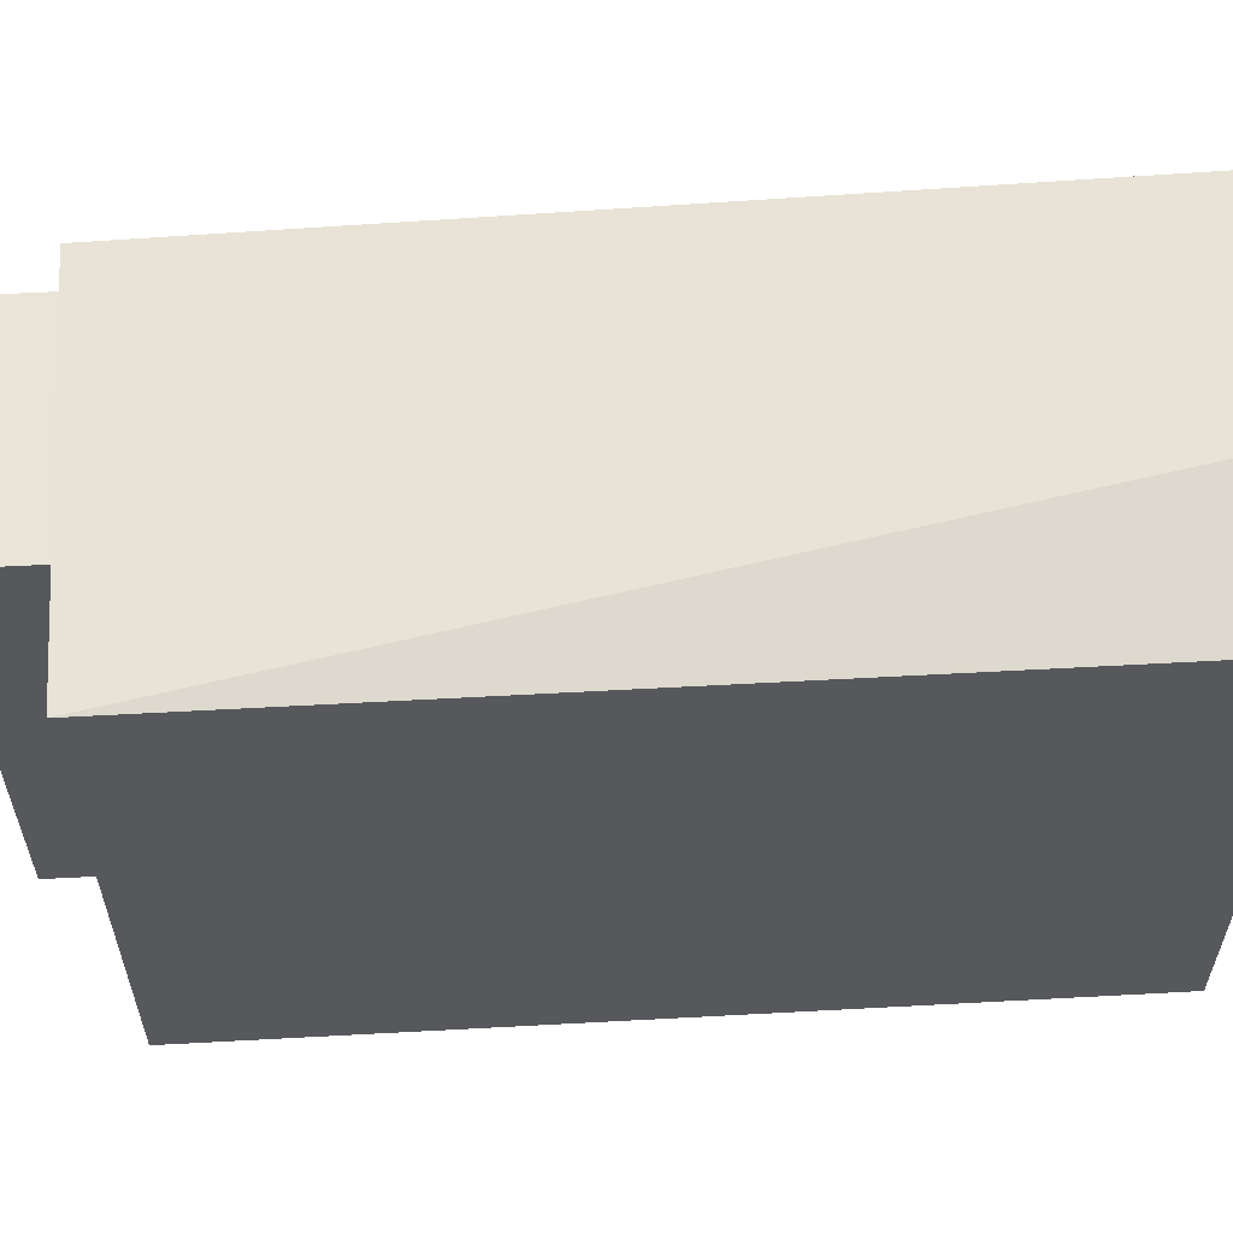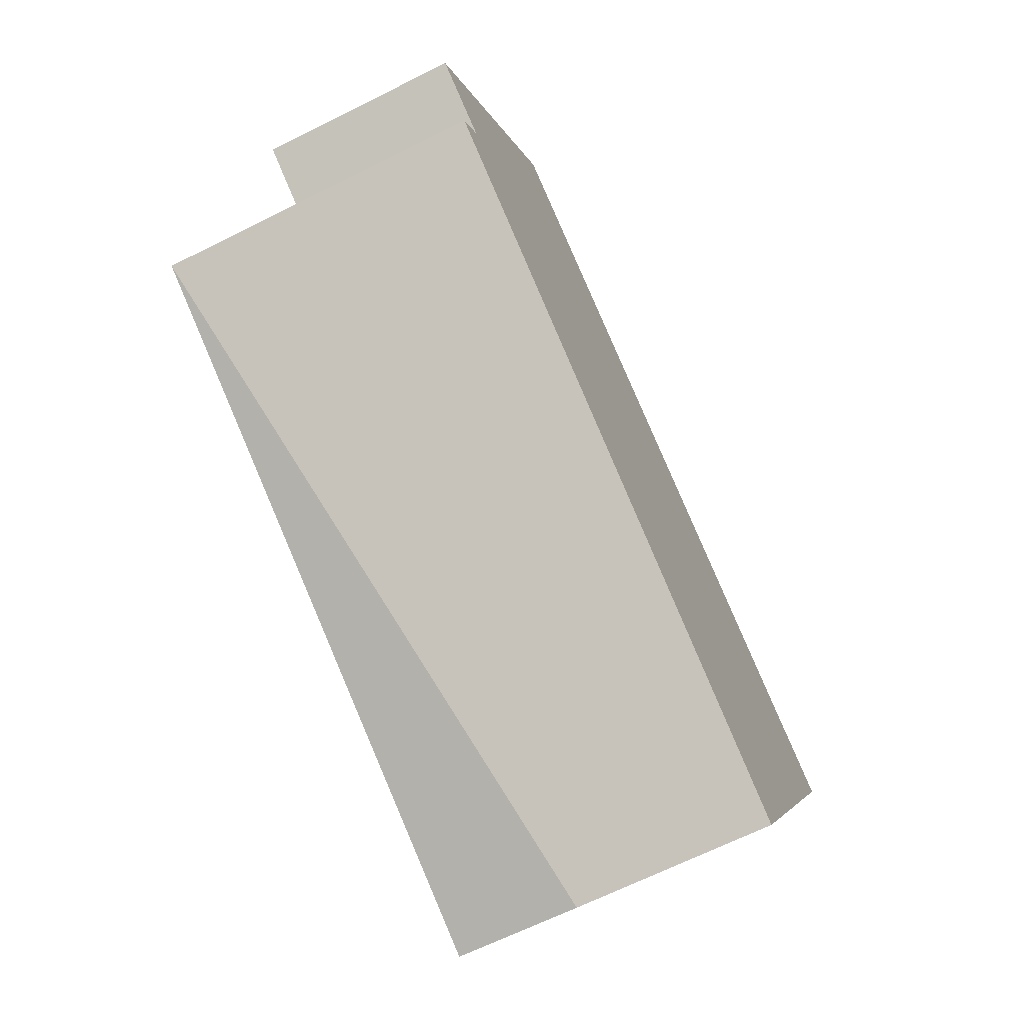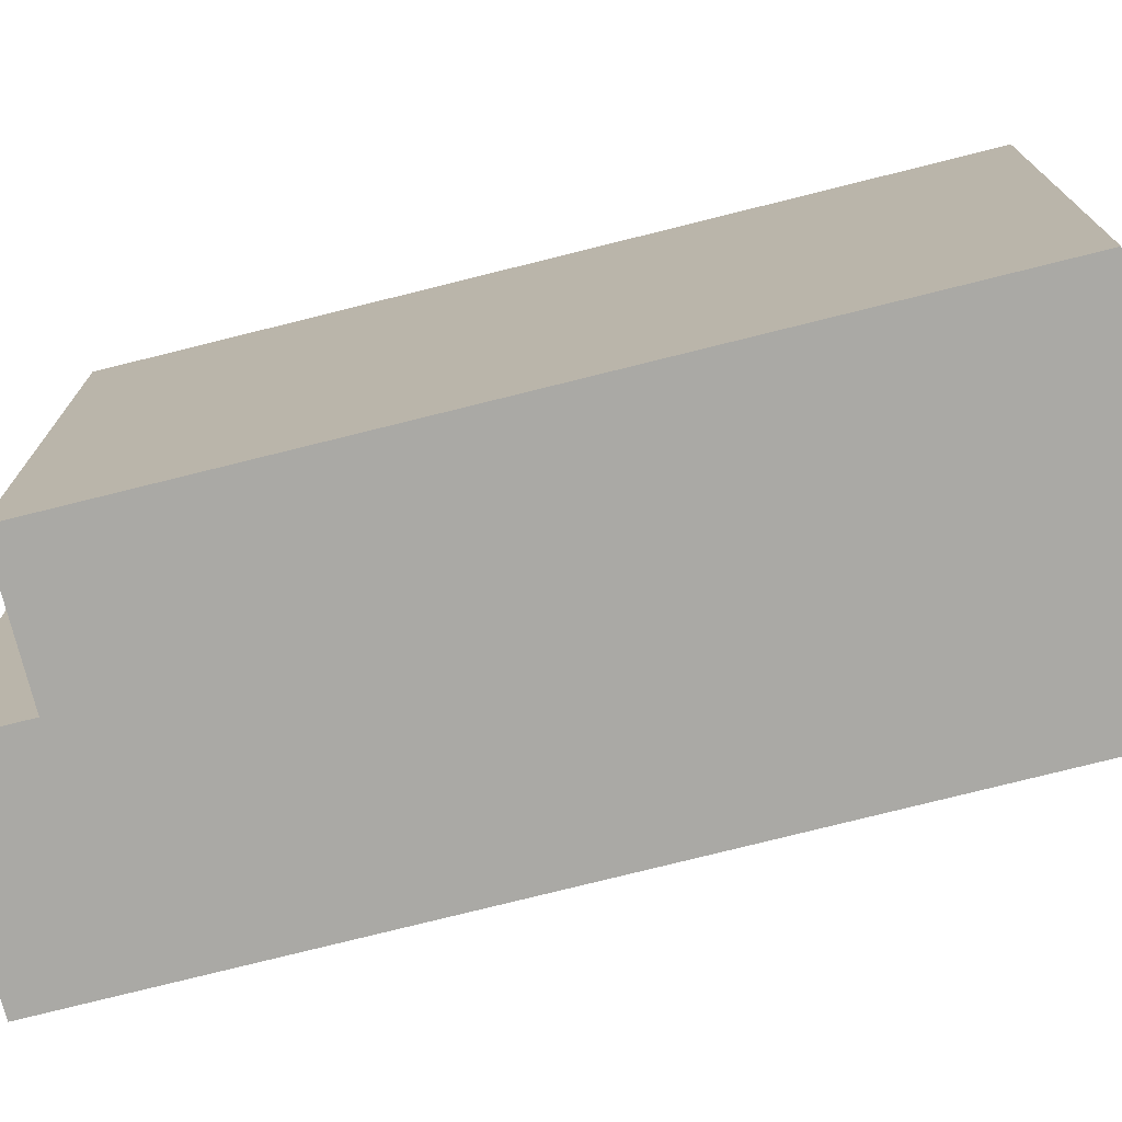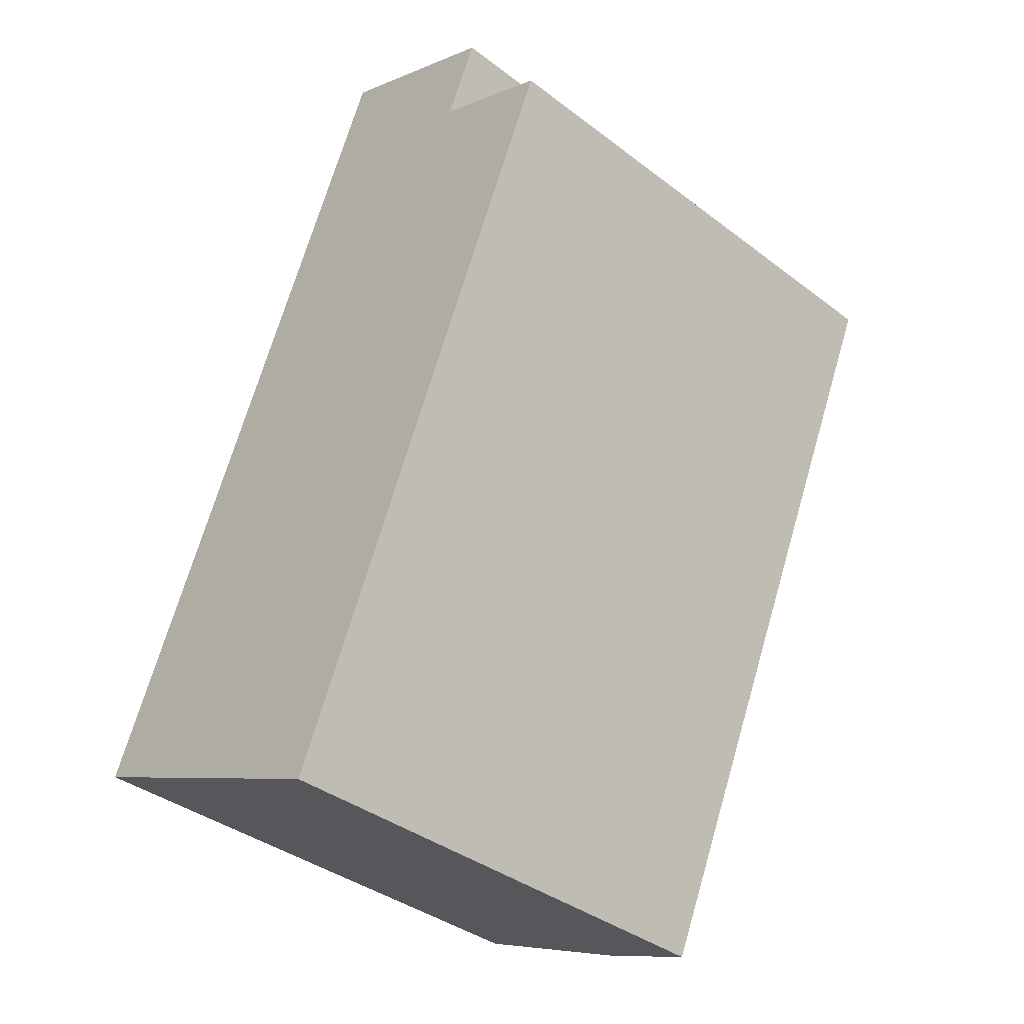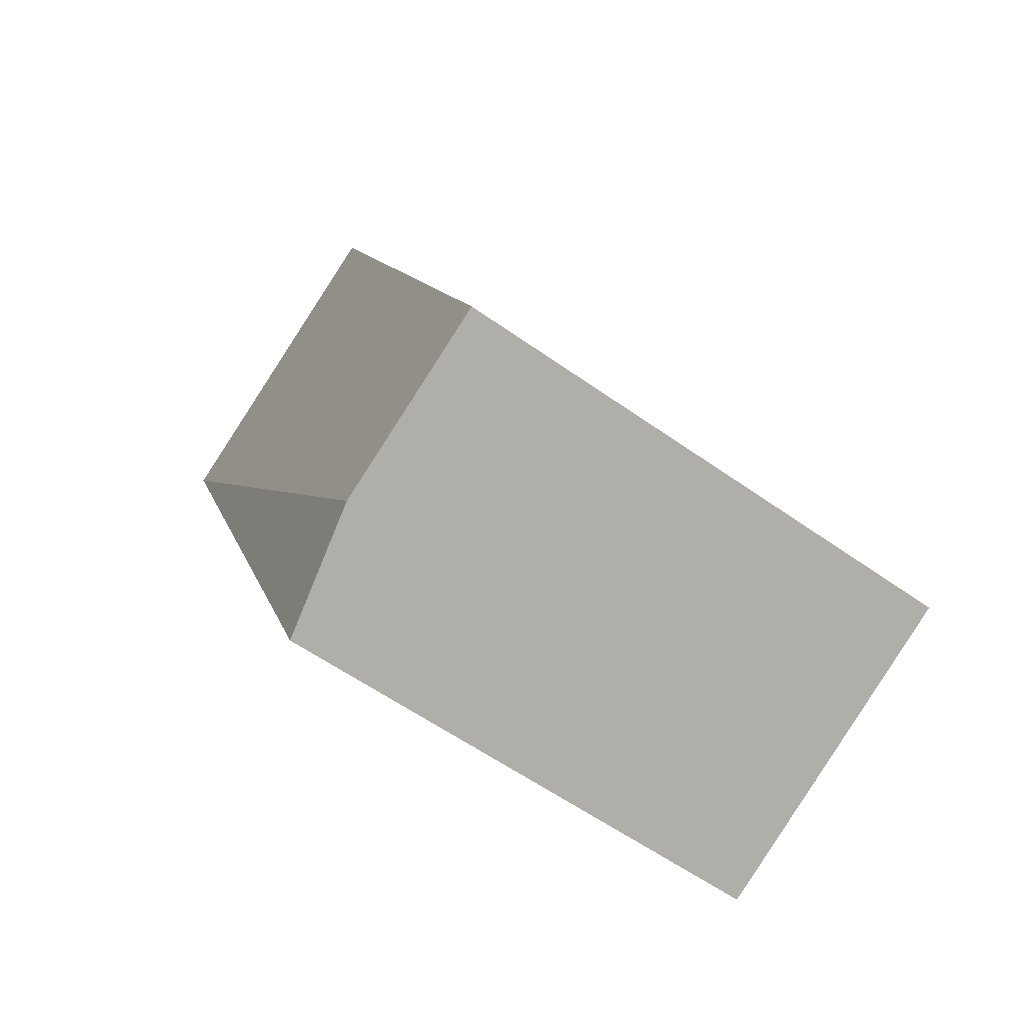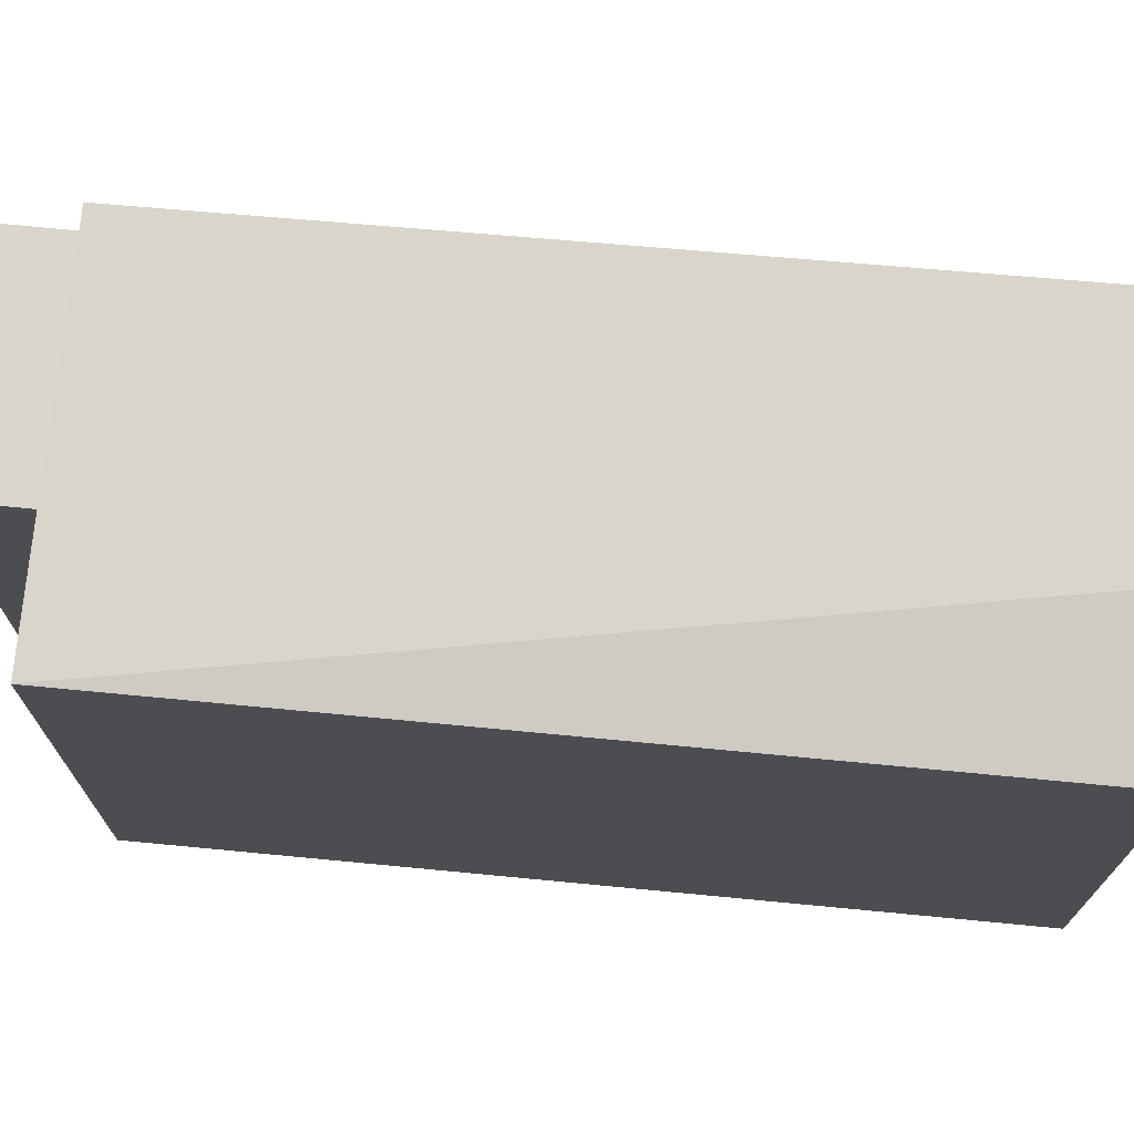
<metadata>
{"format":"obj","ext":"obj","renderer":"f3d","projection":"perspective","resolution":1024,"background":"white","views":[{"elev":61.2,"azim":110.6,"up":"+Y"},{"elev":-4.1,"azim":-168.0,"up":"+Z"},{"elev":-75.3,"azim":127.8,"up":"+Y"},{"elev":-38.0,"azim":46.0,"up":"+Z"},{"elev":-58.5,"azim":-126.3,"up":"+Z"},{"elev":73.8,"azim":119.2,"up":"+Y"}]}
</metadata>
<code>
v  17.88 -1.444e-15 23.59
v  11.52 15.71 26.37
v  11.52 -1.615e-15 26.37
v  17.89 15.71 23.59
v  10.39 -1.456e-15 23.78
v  10.39 15.71 23.78
v  6.366 18.41 -2.785
v  10.51 2.816e-16 -4.599
v  6.366 1.705e-16 -2.785
v  10.51 17.54 -4.6
v  20.97 17.54 19.15
v  20.97 -1.173e-15 19.15
v  16.75 17.54 20.99
v  16.75 -1.286e-15 21
v  0.0003932 18.41 -0.0005828
v  0 0 0
v  16.75 15.71 20.99
v  10.39 17.54 23.78
g defaultobject
f 1 2 3
f 2 1 4
f 2 5 3
f 5 2 6
f 7 8 9
f 8 7 10
f 8 11 12
f 11 8 10
f 12 13 14
f 13 12 11
f 15 9 16
f 9 15 7
f 17 18 6
f 18 17 13
f 18 16 5
f 16 18 15
f 14 4 1
f 4 14 17
f 7 11 10
f 11 7 13
f 13 15 18
f 15 13 7
f 17 6 4
f 4 6 2
f 8 14 9
f 14 8 12
f 14 16 9
f 16 14 5
f 1 5 14
f 5 1 3

</code>
